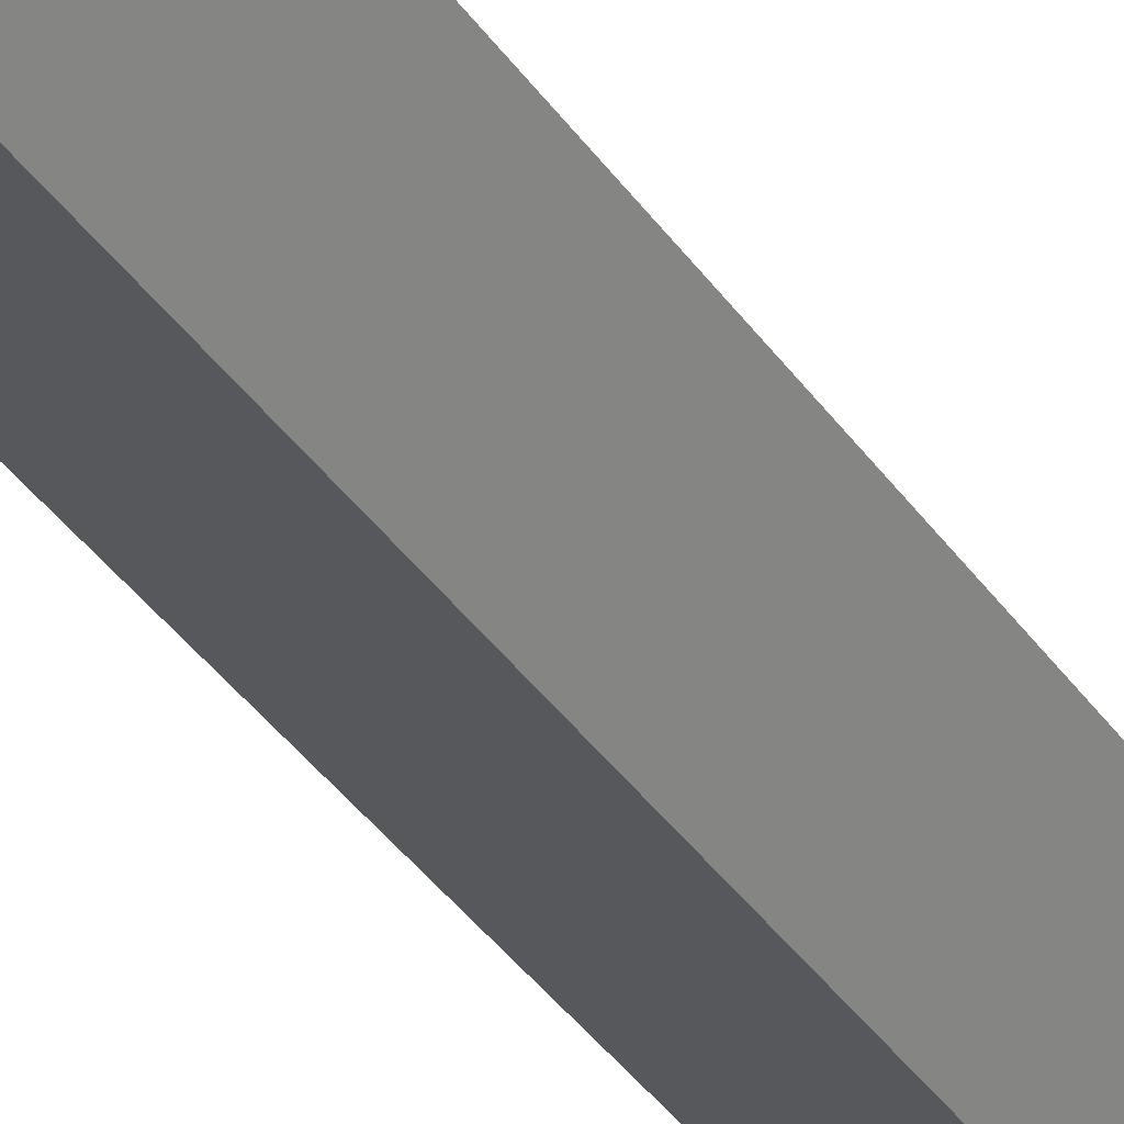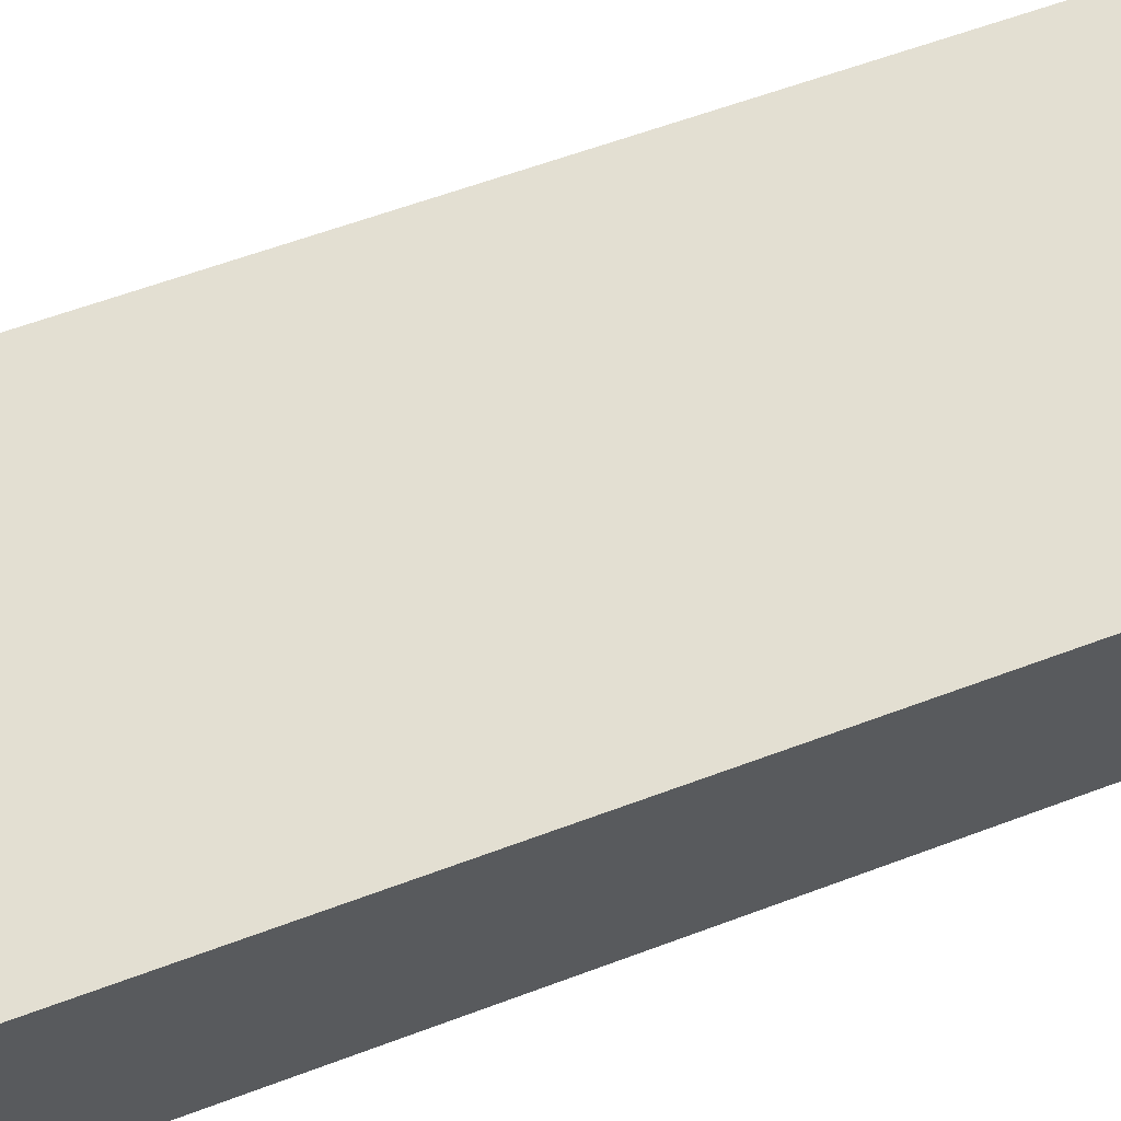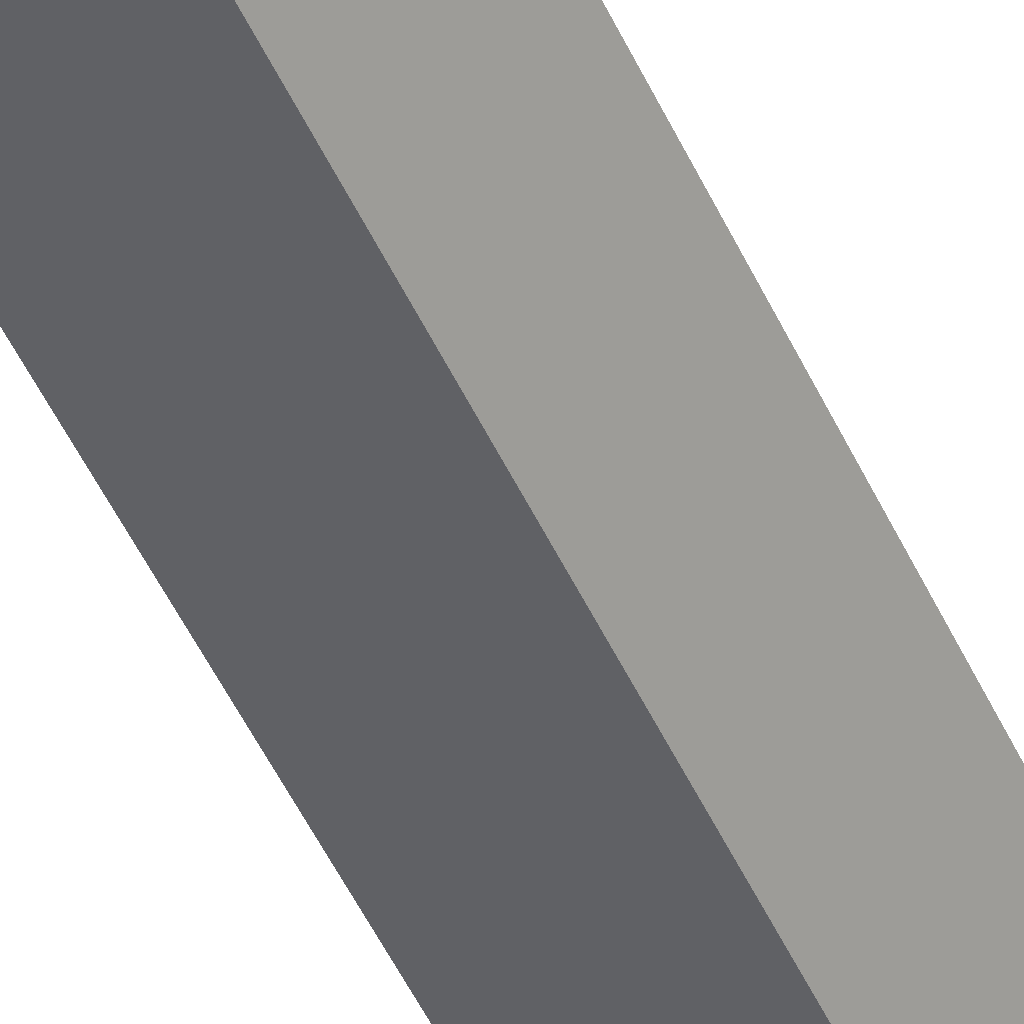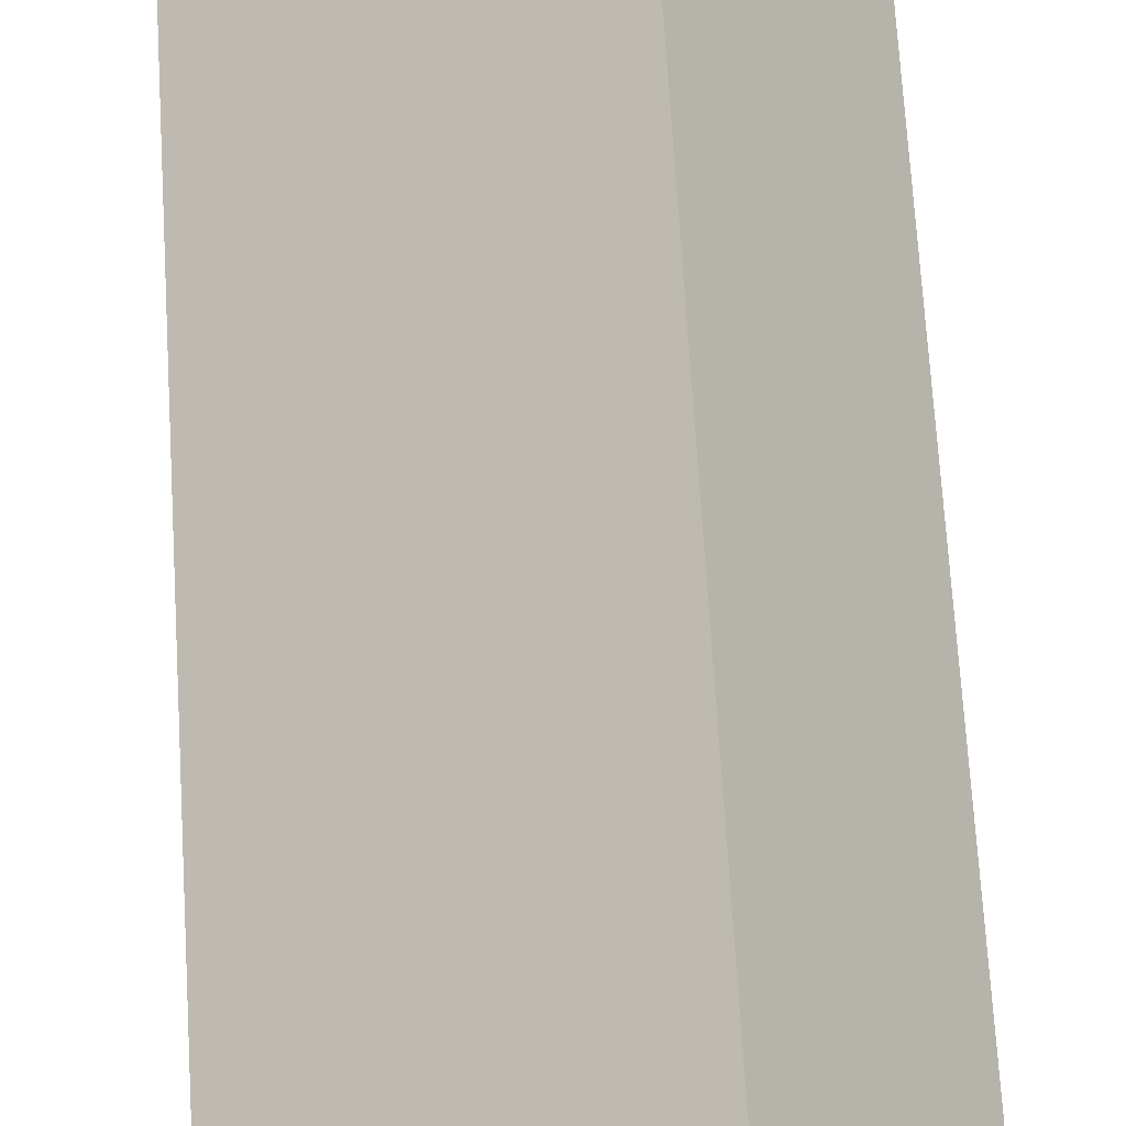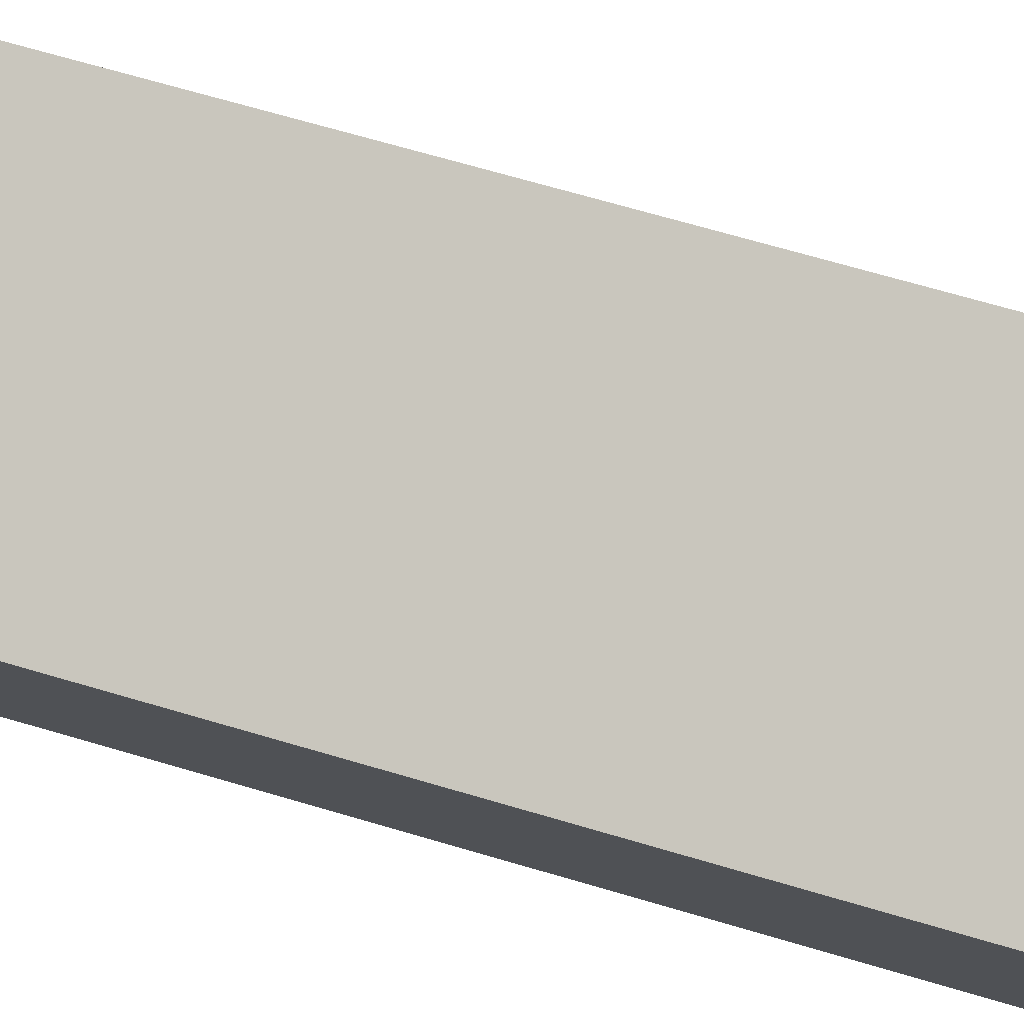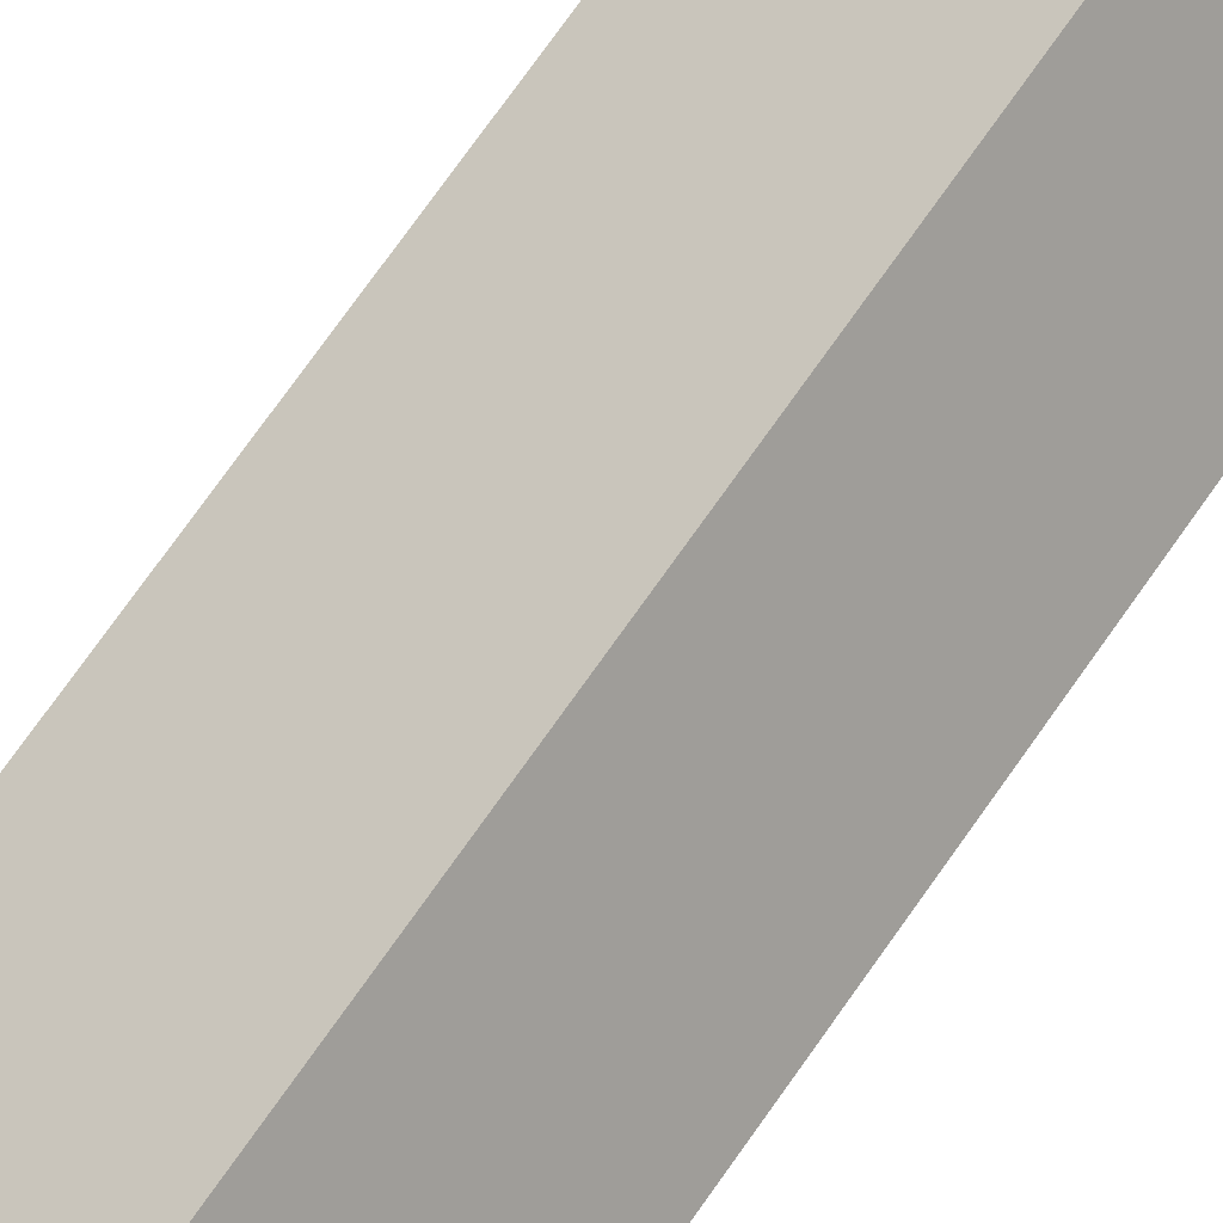
<metadata>
{"format":"obj","ext":"obj","renderer":"f3d","projection":"perspective","resolution":1024,"background":"white","views":[{"elev":-30.8,"azim":-153.8,"up":"+Z"},{"elev":27.8,"azim":-125.6,"up":"+Z"},{"elev":-48.4,"azim":-156.4,"up":"+Z"},{"elev":44.8,"azim":-2.6,"up":"+Z"},{"elev":43.0,"azim":-68.0,"up":"+Z"},{"elev":64.5,"azim":33.5,"up":"+Z"}]}
</metadata>
<code>
v  2.251 20.04 0.655
v  2.657 -2.633e-18 0.043
v  2.657 20.04 0.043
v  2.251 -4.011e-17 0.655
v  0.801 7.054e-17 -1.152
v  0.801 20.04 -1.152
v  0 20.04 1.227e-15
v  1.733 -8.787e-17 1.435
v  1.733 20.04 1.435
v  0 0 0
g defaultobject
f 1 2 3
f 2 1 4
f 3 5 6
f 5 3 2
f 7 8 9
f 8 7 10
f 1 7 9
f 7 1 6
f 6 1 3
f 5 8 10
f 8 5 2
f 8 2 4
f 6 10 7
f 10 6 5
f 9 4 1
f 4 9 8

</code>
